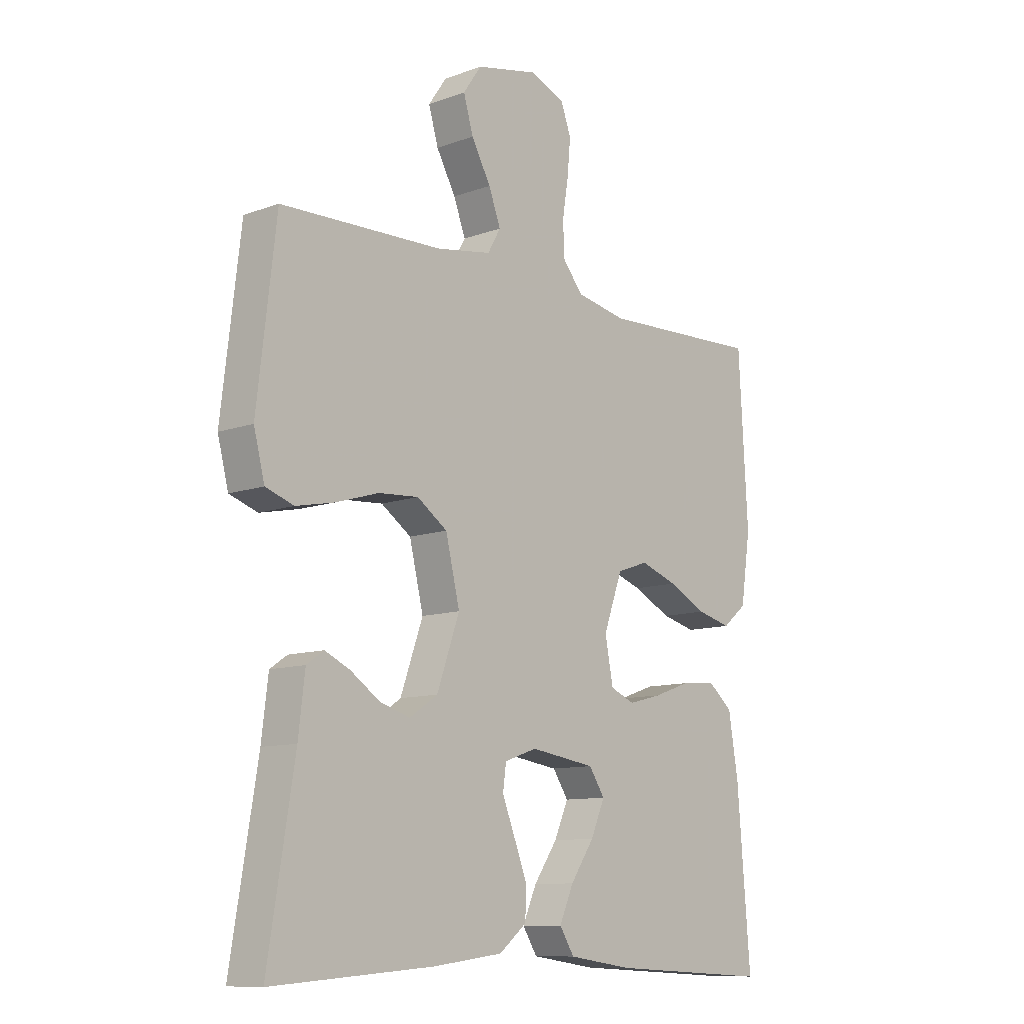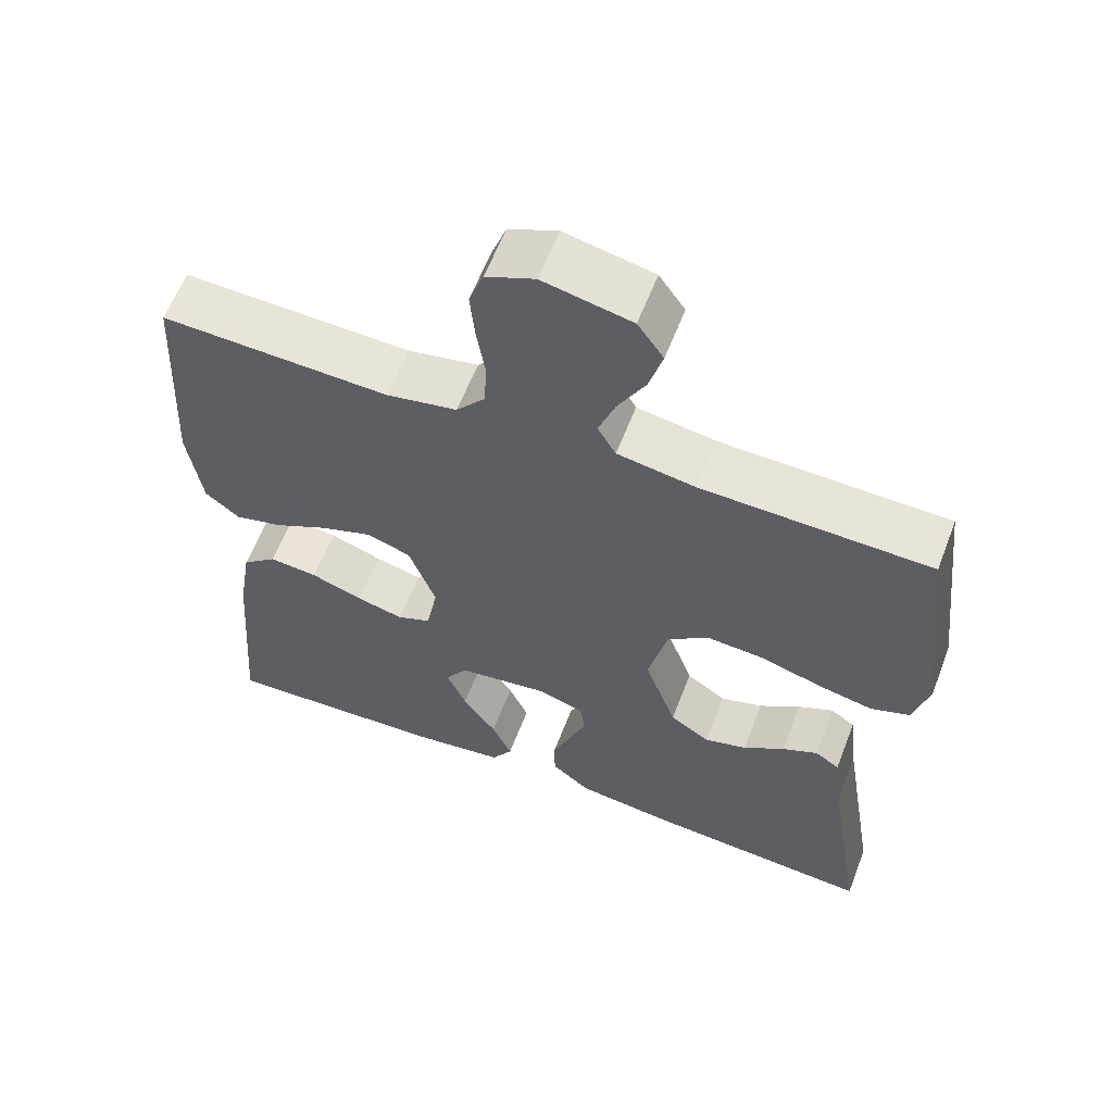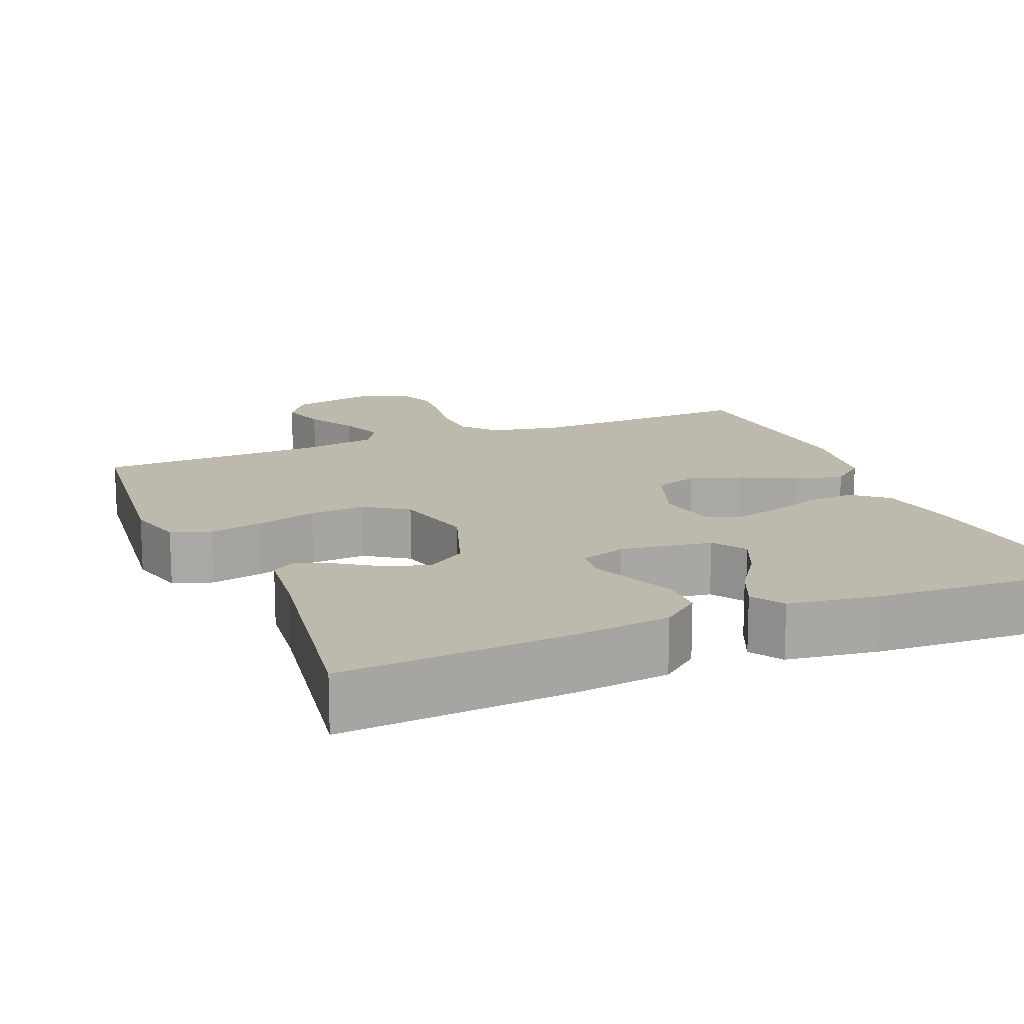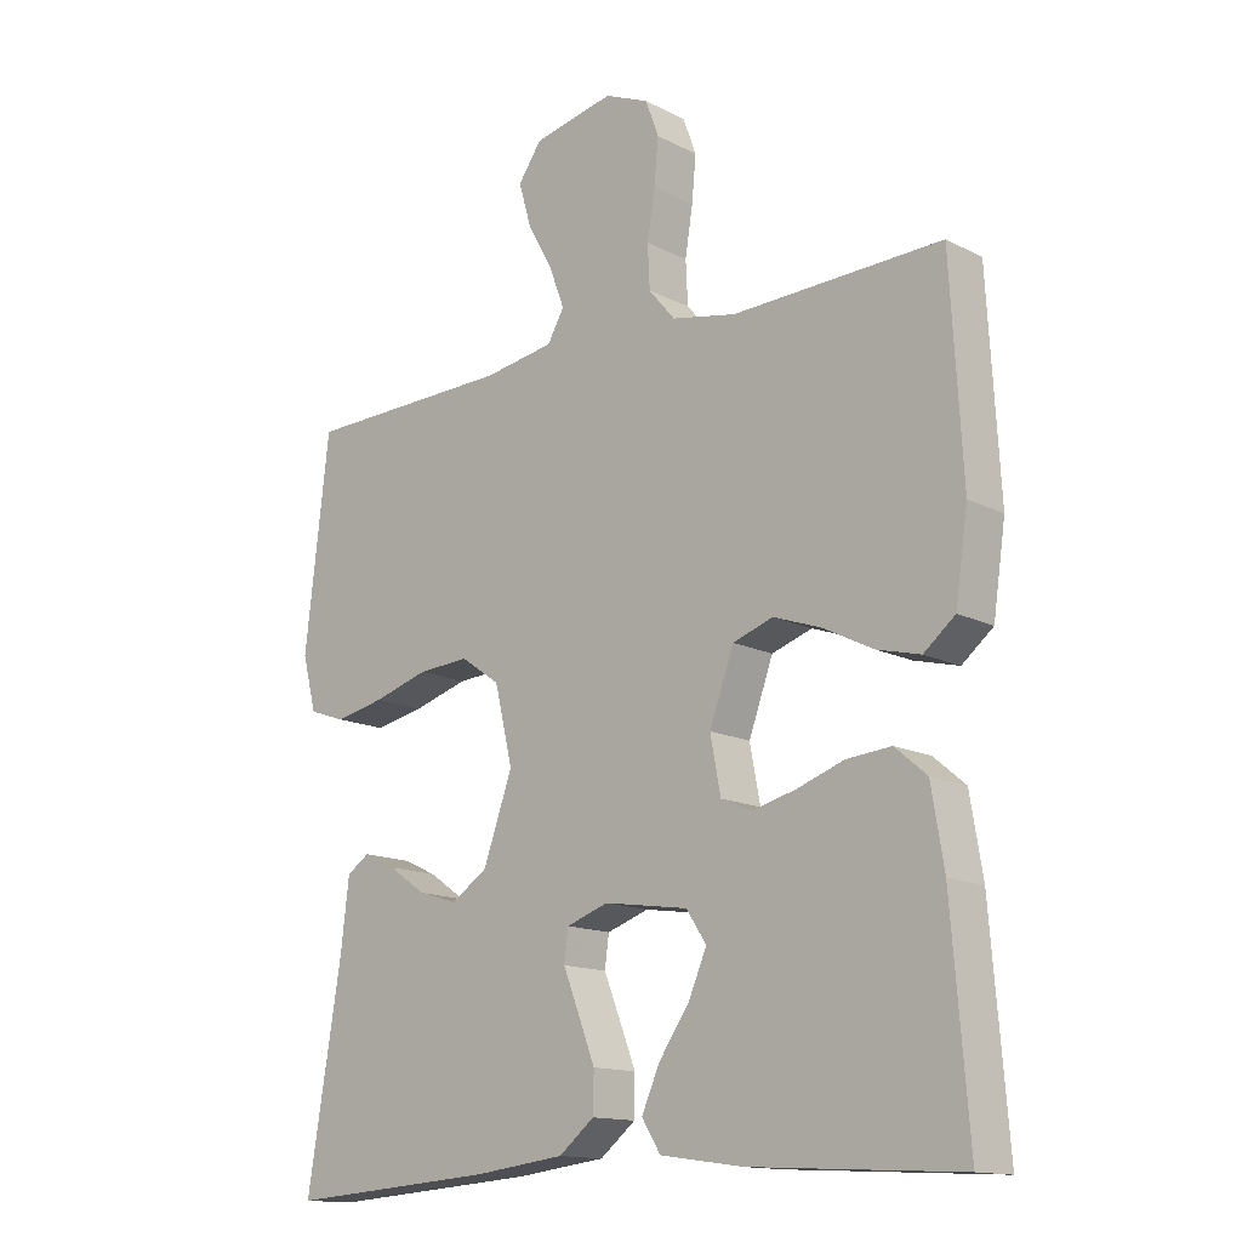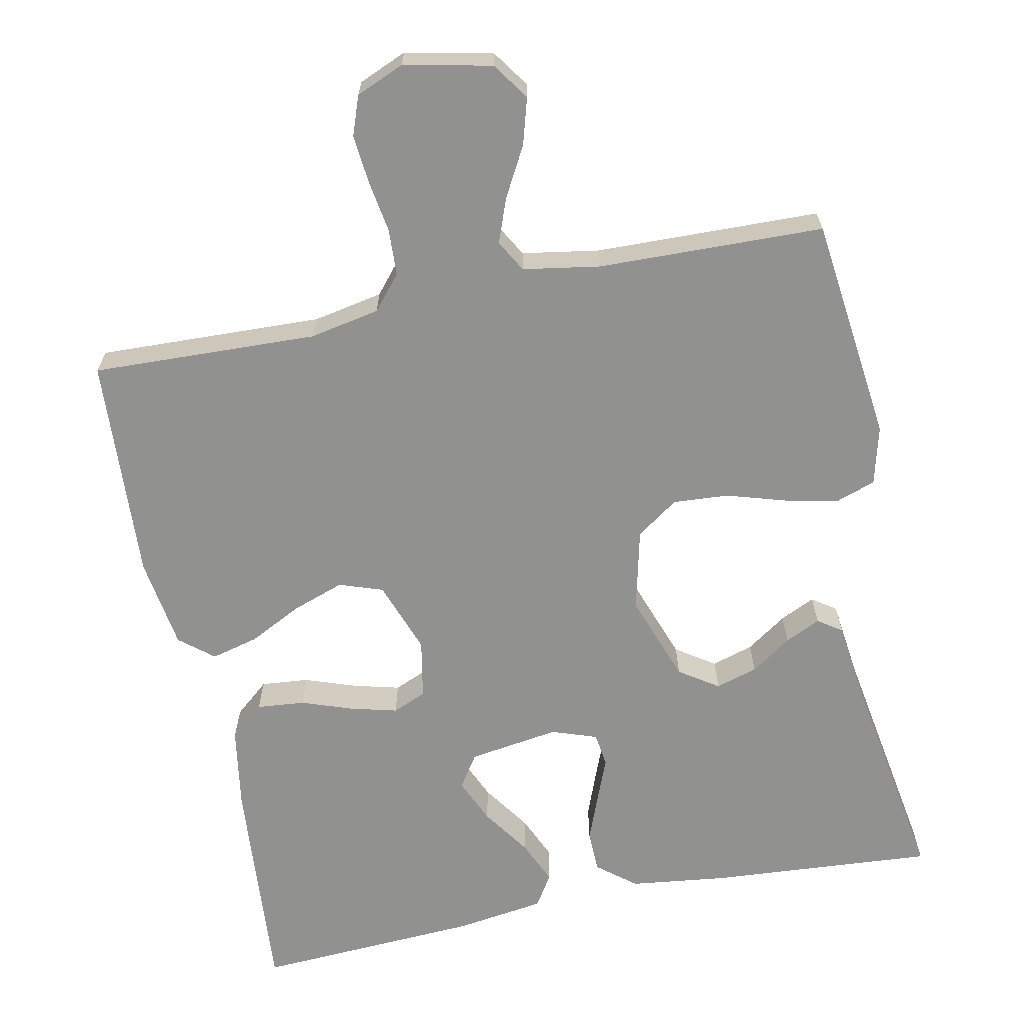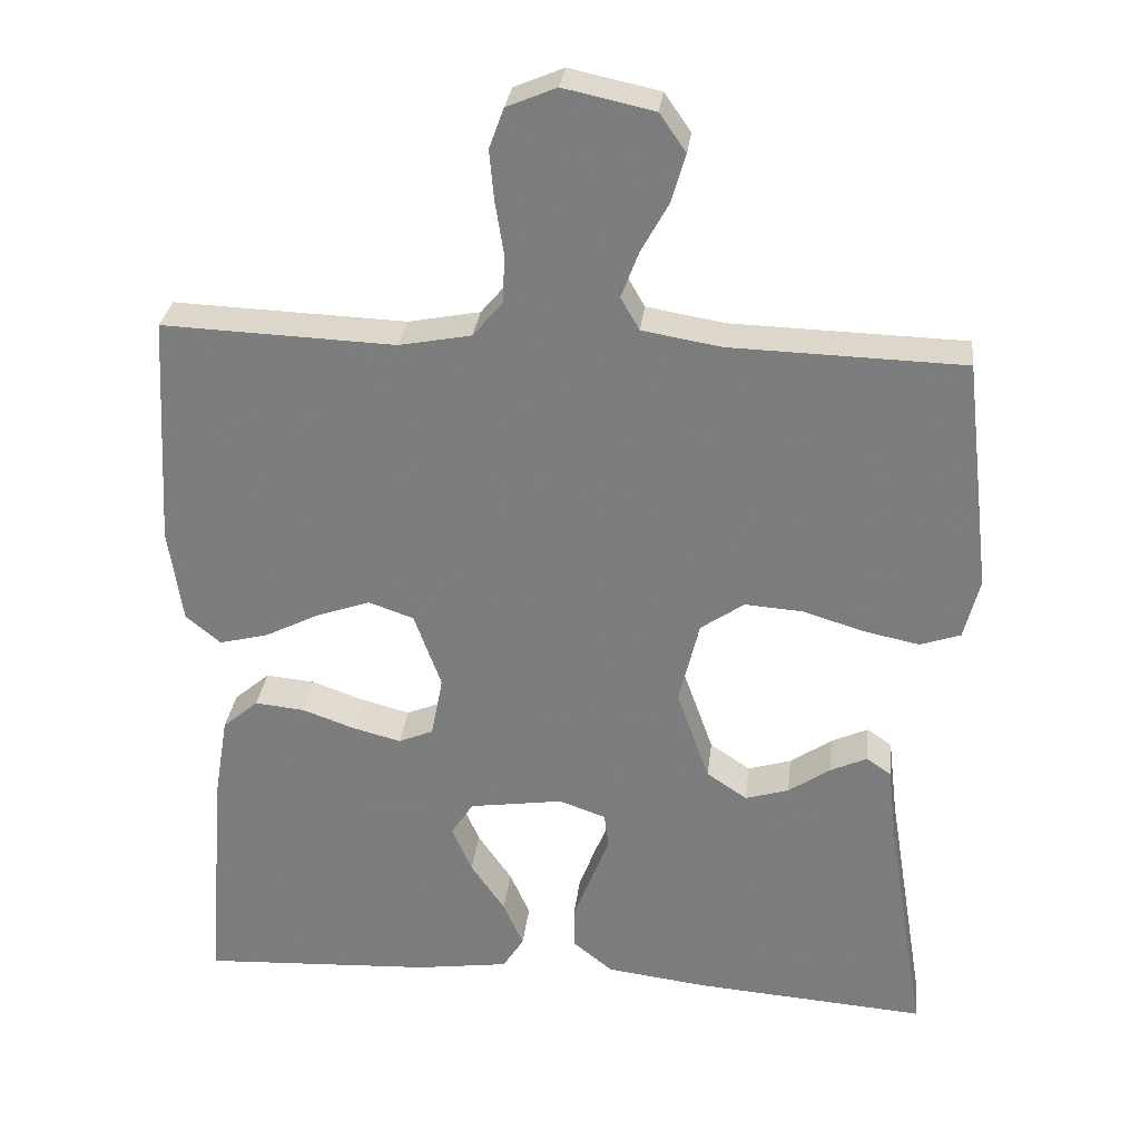
<metadata>
{"format":"obj","ext":"obj","renderer":"f3d","projection":"perspective","resolution":1024,"background":"white","views":[{"elev":-10.6,"azim":132.2,"up":"+Z"},{"elev":60.4,"azim":21.0,"up":"+Z"},{"elev":15.1,"azim":157.4,"up":"+Y"},{"elev":-14.3,"azim":-137.9,"up":"+Z"},{"elev":-65.9,"azim":11.6,"up":"+Y"},{"elev":30.1,"azim":6.7,"up":"+Z"}]}
</metadata>
<code>
v 0.5 0.07 -0.5
v 0.2 0.07 -0.478
v 0.071 0.07 -0.462
v 0.02 0.07 -0.421
v 0.019 0.07 -0.365
v 0.043 0.07 -0.303
v 0.066 0.07 -0.245
v 0.06 0.07 -0.2
v 0 0.07 -0.179
v -0.121 0.07 -0.197
v -0.15 0.07 -0.241
v -0.124 0.07 -0.301
v -0.08 0.07 -0.365
v -0.054 0.07 -0.424
v -0.081 0.07 -0.467
v -0.2 0.07 -0.484
v -0.5 0.07 -0.5
v -0.476 0.07 -0.2
v -0.458 0.07 -0.091
v -0.412 0.07 -0.052
v -0.348 0.07 -0.058
v -0.28 0.07 -0.082
v -0.218 0.07 -0.098
v -0.173 0.07 -0.079
v -0.158 0.07 0
v -0.193 0.07 0.097
v -0.251 0.07 0.117
v -0.32 0.07 0.093
v -0.391 0.07 0.057
v -0.454 0.07 0.041
v -0.499 0.07 0.078
v -0.517 0.07 0.2
v -0.5 0.07 0.5
v -0.2 0.07 0.489
v -0.107 0.07 0.507
v -0.069 0.07 0.552
v -0.066 0.07 0.614
v -0.077 0.07 0.683
v -0.083 0.07 0.748
v -0.064 0.07 0.8
v 0 0.07 0.827
v 0.116 0.07 0.802
v 0.15 0.07 0.753
v 0.132 0.07 0.691
v 0.096 0.07 0.626
v 0.074 0.07 0.567
v 0.098 0.07 0.525
v 0.2 0.07 0.508
v 0.5 0.07 0.5
v 0.535 0.07 0.2
v 0.515 0.07 0.122
v 0.463 0.07 0.104
v 0.391 0.07 0.119
v 0.312 0.07 0.143
v 0.238 0.07 0.148
v 0.182 0.07 0.109
v 0.156 0.07 0
v 0.198 0.07 -0.118
v 0.25 0.07 -0.153
v 0.306 0.07 -0.136
v 0.36 0.07 -0.099
v 0.407 0.07 -0.077
v 0.439 0.07 -0.099
v 0.451 0.07 -0.2
v 0.5 0 -0.5
v 0.2 0 -0.478
v 0.071 0 -0.462
v 0.02 0 -0.421
v 0.019 0 -0.365
v 0.043 0 -0.303
v 0.066 0 -0.245
v 0.06 0 -0.2
v 0 0 -0.179
v -0.121 0 -0.197
v -0.15 0 -0.241
v -0.124 0 -0.301
v -0.08 0 -0.365
v -0.054 0 -0.424
v -0.081 0 -0.467
v -0.2 0 -0.484
v -0.5 0 -0.5
v -0.476 0 -0.2
v -0.458 0 -0.091
v -0.412 0 -0.052
v -0.348 0 -0.058
v -0.28 0 -0.082
v -0.218 0 -0.098
v -0.173 0 -0.079
v -0.158 0 0
v -0.193 0 0.097
v -0.251 0 0.117
v -0.32 0 0.093
v -0.391 0 0.057
v -0.454 0 0.041
v -0.499 0 0.078
v -0.517 0 0.2
v -0.5 0 0.5
v -0.2 0 0.489
v -0.107 0 0.507
v -0.069 0 0.552
v -0.066 0 0.614
v -0.077 0 0.683
v -0.083 0 0.748
v -0.064 0 0.8
v 0 0 0.827
v 0.116 0 0.802
v 0.15 0 0.753
v 0.132 0 0.691
v 0.096 0 0.626
v 0.074 0 0.567
v 0.098 0 0.525
v 0.2 0 0.508
v 0.5 0 0.5
v 0.535 0 0.2
v 0.515 0 0.122
v 0.463 0 0.104
v 0.391 0 0.119
v 0.312 0 0.143
v 0.238 0 0.148
v 0.182 0 0.109
v 0.156 0 0
v 0.198 0 -0.118
v 0.25 0 -0.153
v 0.306 0 -0.136
v 0.36 0 -0.099
v 0.407 0 -0.077
v 0.439 0 -0.099
v 0.451 0 -0.2
f 61 62 63 64
f 60 61 64 1
f 59 60 1 2
f 58 59 2 3
f 57 58 3 4
f 56 57 4
f 51 52 53 54
f 49 50 51 54
f 48 49 54 55
f 47 48 55 56
f 42 43 44 45
f 42 45 46
f 41 42 46
f 40 41 46
f 37 38 39 40
f 37 40 46 47
f 31 32 33 34
f 31 34 35
f 28 29 30 31
f 27 28 31 35
f 26 27 35 36
f 19 20 21 22
f 19 22 23
f 18 19 23
f 17 18 23
f 16 17 23 24
f 12 13 14 15
f 11 12 15 16
f 4 5 6 7
f 56 4 7
f 56 7 8
f 36 37 47 56
f 25 26 36 56
f 25 56 8 9
f 11 16 24 25
f 10 11 25
f 9 10 25
f 128 127 126 125
f 65 128 125 124
f 66 65 124 123
f 67 66 123 122
f 68 67 122 121
f 68 121 120
f 118 117 116 115
f 118 115 114 113
f 119 118 113 112
f 120 119 112 111
f 109 108 107 106
f 110 109 106
f 110 106 105
f 110 105 104
f 104 103 102 101
f 111 110 104 101
f 98 97 96 95
f 99 98 95
f 95 94 93 92
f 99 95 92 91
f 100 99 91 90
f 86 85 84 83
f 87 86 83
f 87 83 82
f 87 82 81
f 88 87 81 80
f 79 78 77 76
f 80 79 76 75
f 71 70 69 68
f 71 68 120
f 72 71 120
f 120 111 101 100
f 120 100 90 89
f 73 72 120 89
f 89 88 80 75
f 89 75 74
f 89 74 73
f 1 65 66 2
f 2 66 67 3
f 3 67 68 4
f 4 68 69 5
f 5 69 70 6
f 6 70 71 7
f 7 71 72 8
f 8 72 73 9
f 9 73 74 10
f 10 74 75 11
f 11 75 76 12
f 12 76 77 13
f 13 77 78 14
f 14 78 79 15
f 15 79 80 16
f 16 80 81 17
f 17 81 82 18
f 18 82 83 19
f 19 83 84 20
f 20 84 85 21
f 21 85 86 22
f 22 86 87 23
f 23 87 88 24
f 24 88 89 25
f 25 89 90 26
f 26 90 91 27
f 27 91 92 28
f 28 92 93 29
f 29 93 94 30
f 30 94 95 31
f 31 95 96 32
f 32 96 97 33
f 33 97 98 34
f 34 98 99 35
f 35 99 100 36
f 36 100 101 37
f 37 101 102 38
f 38 102 103 39
f 39 103 104 40
f 40 104 105 41
f 41 105 106 42
f 42 106 107 43
f 43 107 108 44
f 44 108 109 45
f 45 109 110 46
f 46 110 111 47
f 47 111 112 48
f 48 112 113 49
f 49 113 114 50
f 50 114 115 51
f 51 115 116 52
f 52 116 117 53
f 53 117 118 54
f 54 118 119 55
f 55 119 120 56
f 56 120 121 57
f 57 121 122 58
f 58 122 123 59
f 59 123 124 60
f 60 124 125 61
f 61 125 126 62
f 62 126 127 63
f 63 127 128 64
f 64 128 65 1

</code>
